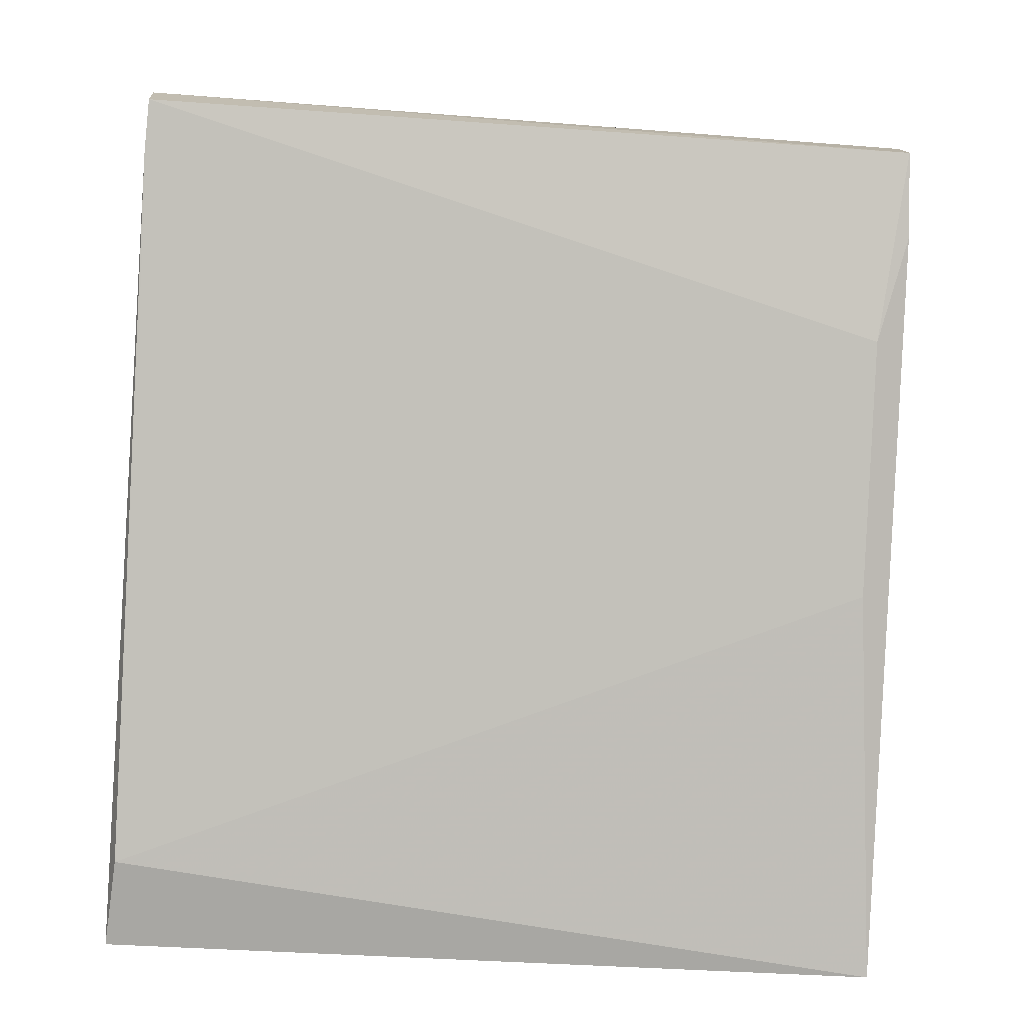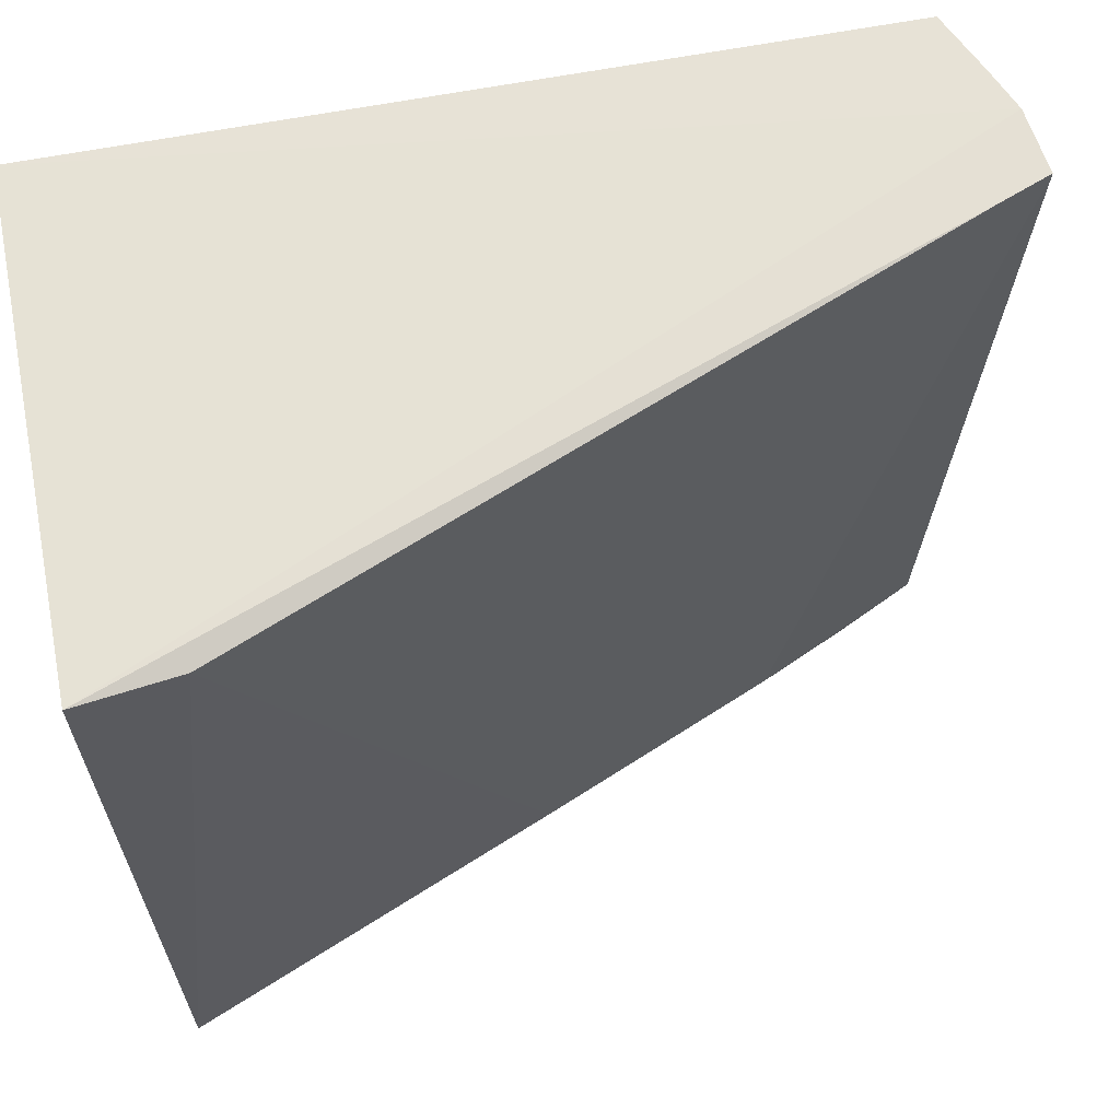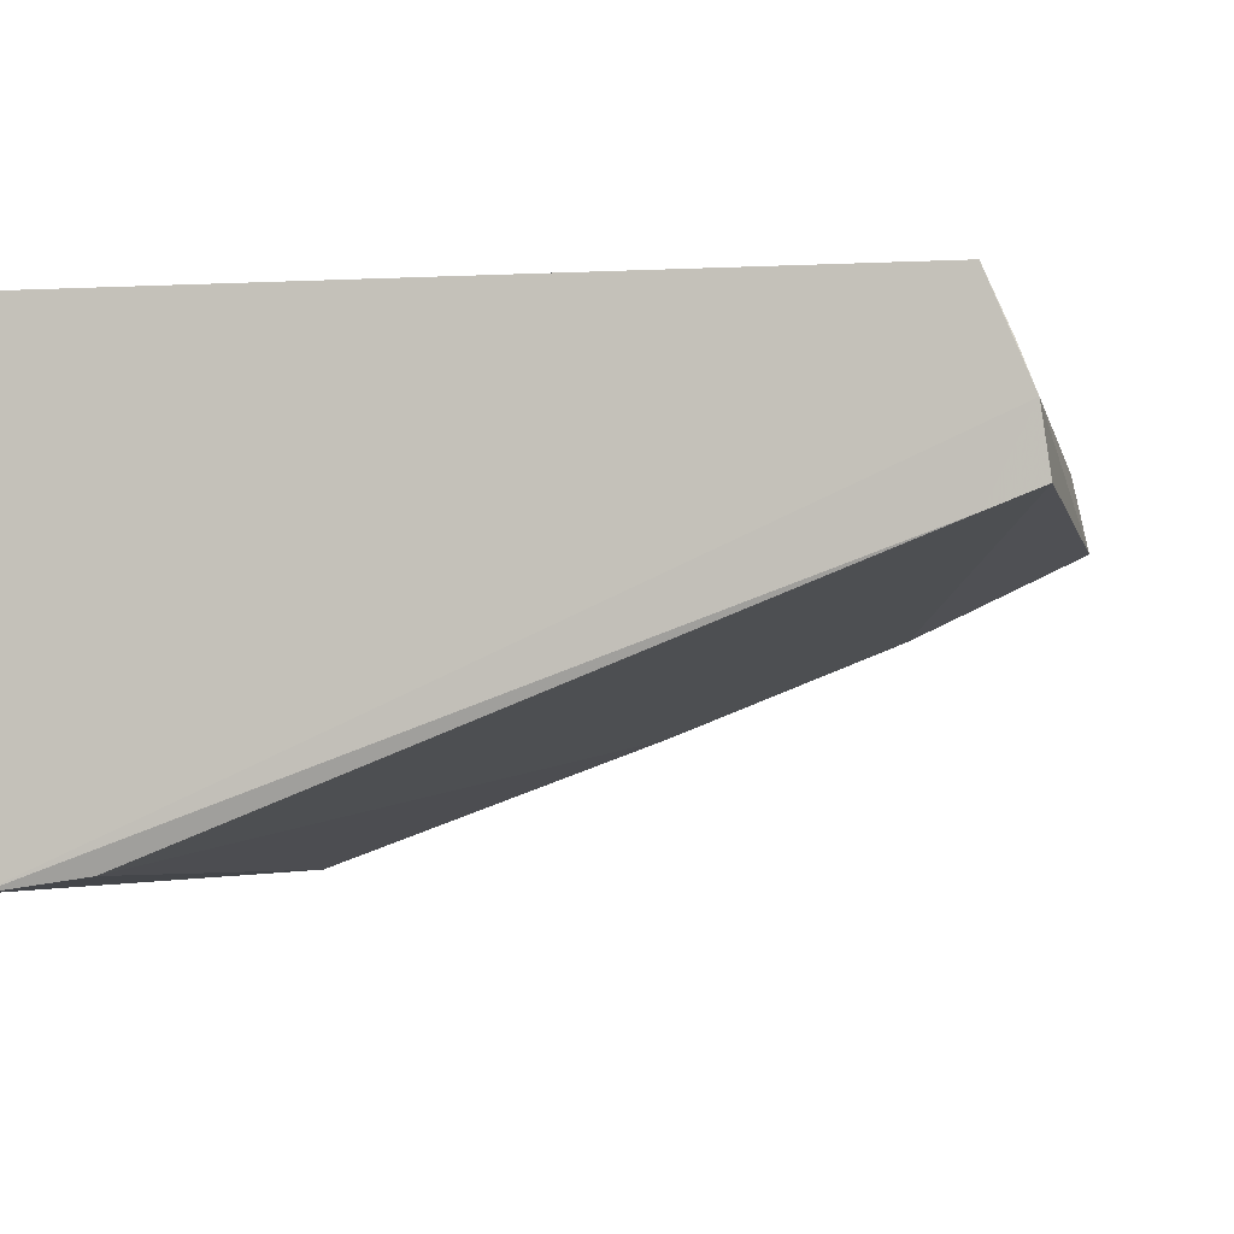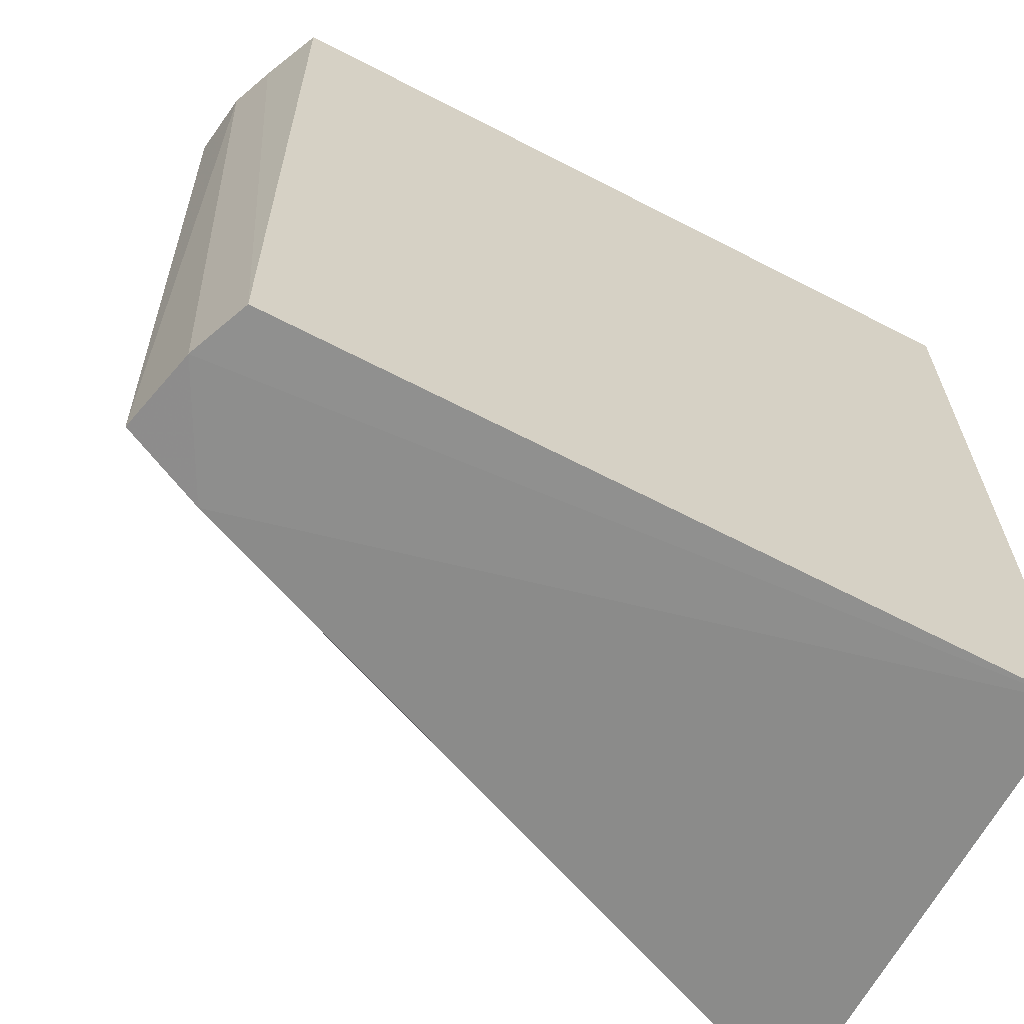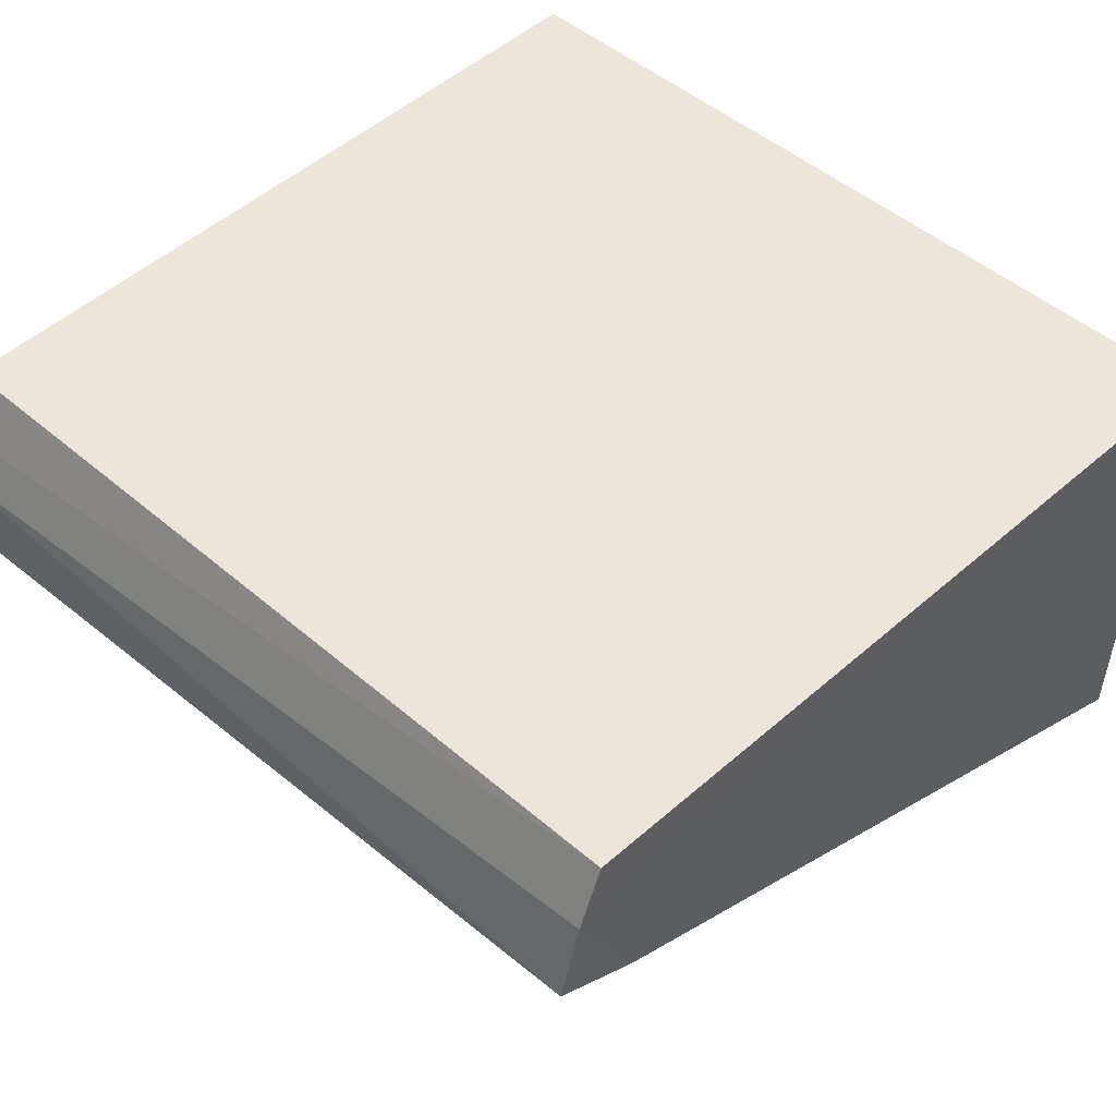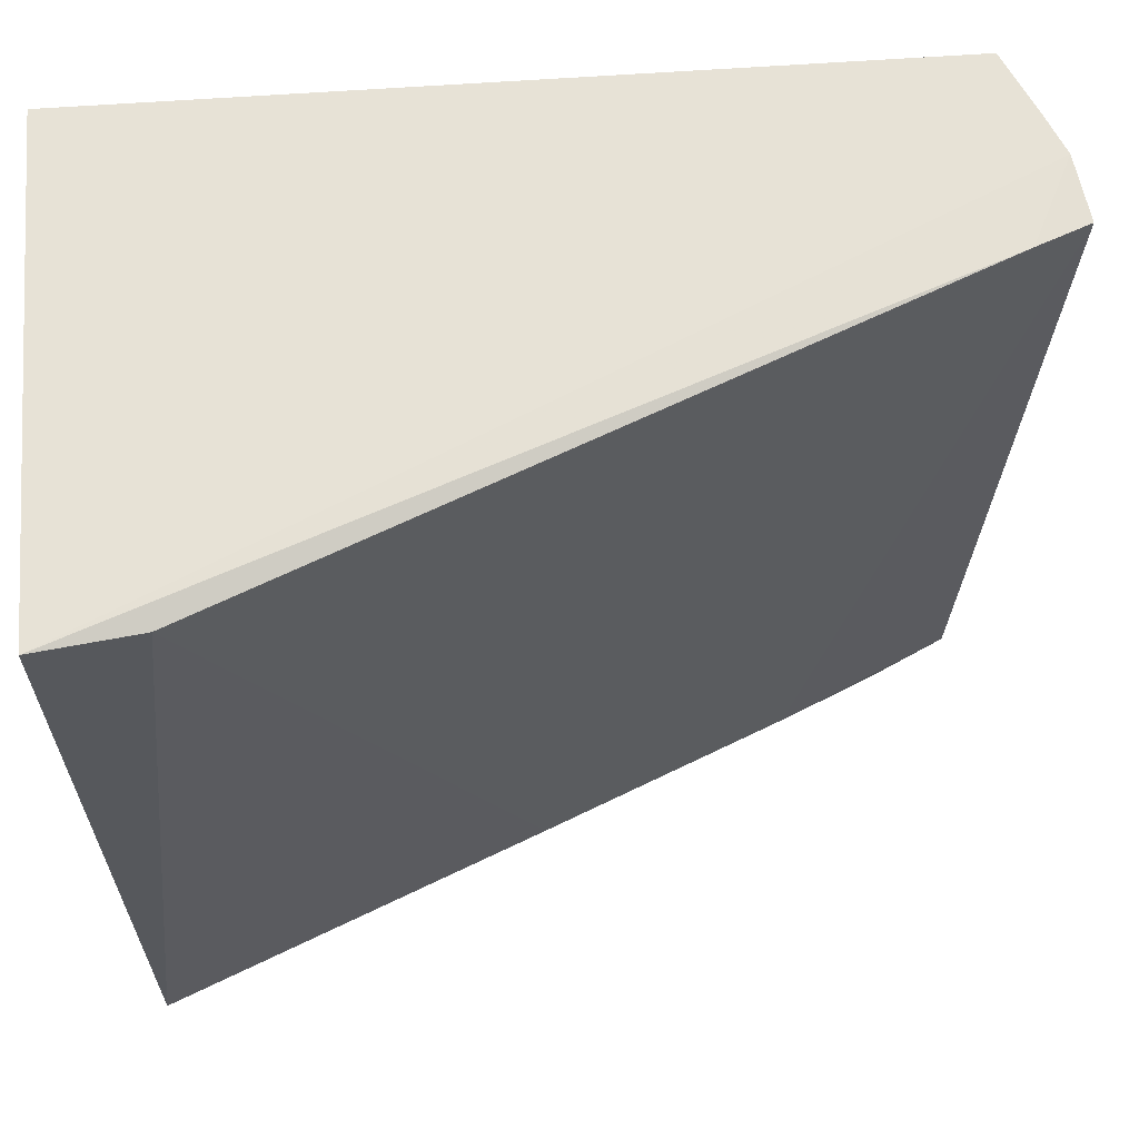
<metadata>
{"format":"obj","ext":"obj","renderer":"f3d","projection":"perspective","resolution":1024,"background":"white","views":[{"elev":-65.9,"azim":87.0,"up":"+Y"},{"elev":64.0,"azim":-12.1,"up":"+Z"},{"elev":-3.9,"azim":13.2,"up":"+Y"},{"elev":-64.9,"azim":151.7,"up":"+Z"},{"elev":47.5,"azim":134.8,"up":"+Y"},{"elev":63.2,"azim":-5.3,"up":"+Z"}]}
</metadata>
<code>
v 0.1973 -0.3754 0.1217
v 0.4164 -0.2819 -0.1209
v 0.4201 -0.2686 0.1221
v 0.1713 -0.2348 0.1257
v 0.1687 -0.3798 -0.122
v 0.404 -0.2387 -0.122
v 0.1687 -0.3797 0.1246
v 0.4226 -0.2877 0.1207
v 0.4111 -0.2569 -0.122
v 0.4071 -0.2374 0.1224
v 0.1713 -0.2348 -0.1257
v 0.4071 -0.2937 0.1214
v 0.3615 -0.3085 -0.1131
v 0.3916 -0.2928 -0.122
v 0.4149 -0.2554 0.1221
v 0.2855 -0.3382 -0.1131
f 7 3 4
f 7 5 1
f 8 2 3
f 9 3 2
f 10 4 3
f 11 10 6
f 11 4 10
f 11 7 4
f 11 5 7
f 11 6 9
f 12 7 1
f 12 1 8
f 12 8 3
f 12 3 7
f 13 2 8
f 14 9 2
f 14 11 9
f 14 5 11
f 14 13 5
f 14 2 13
f 15 10 3
f 15 6 10
f 15 9 6
f 15 3 9
f 16 13 8
f 16 8 1
f 16 1 5
f 16 5 13

</code>
